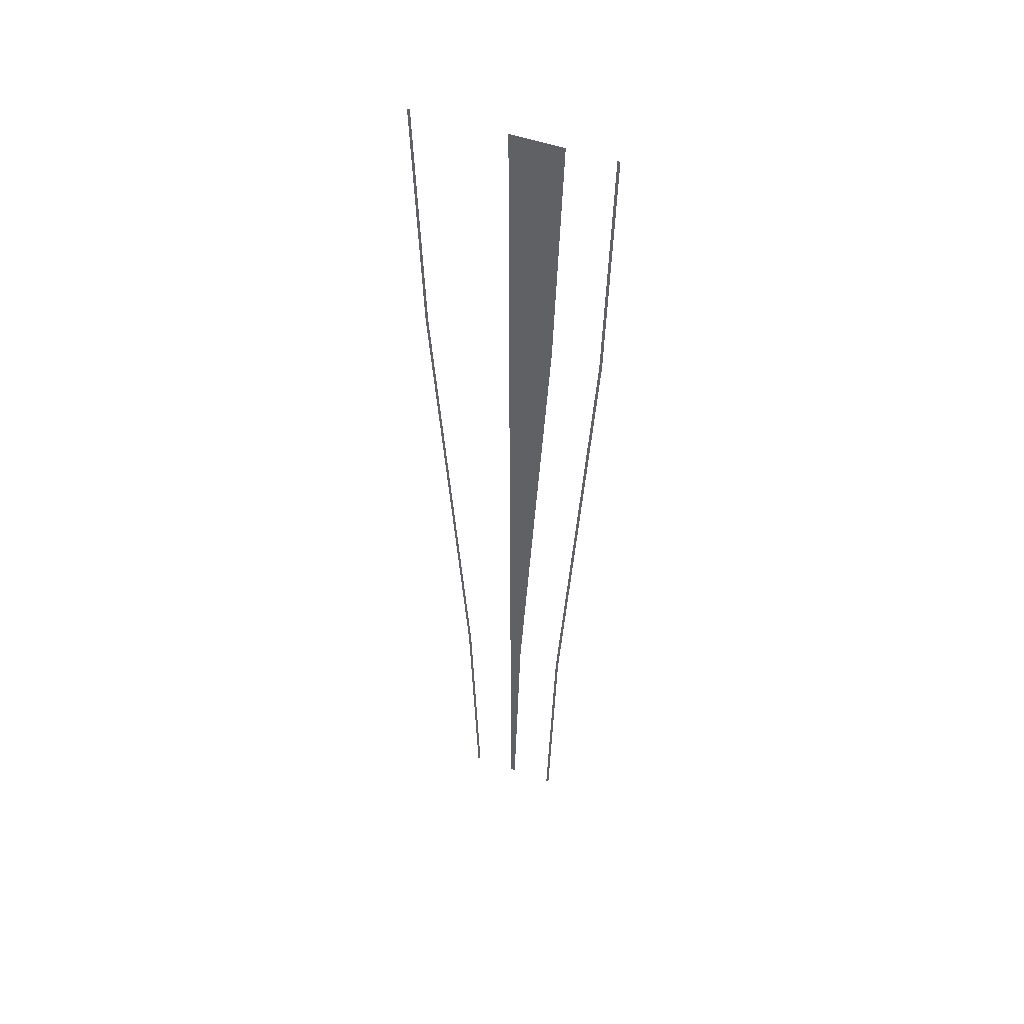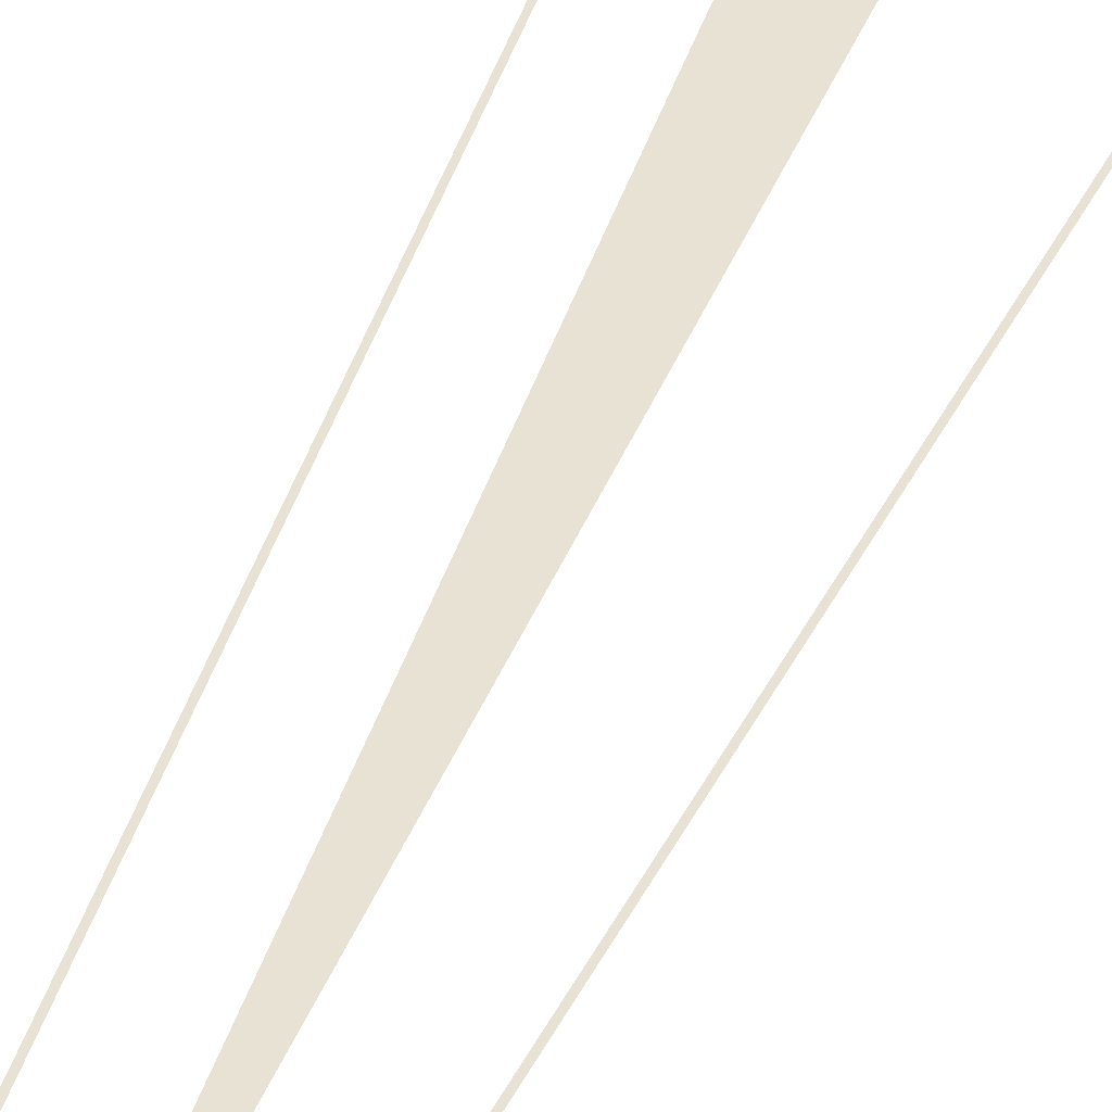
<metadata>
{"format":"obj","ext":"obj","renderer":"f3d","projection":"perspective","resolution":1024,"background":"white","views":[{"elev":48.3,"azim":22.3,"up":"+Z"},{"elev":40.6,"azim":-160.0,"up":"+Y"}]}
</metadata>
<code>
v  -0.1921 -0.2964 -16
v  0.621 -0.2964 -16
v  0.168 -0.2964 -32
v  -0.1682 -0.2964 -32
v  -0.2316 -0.2964 0.0001
v  1.618 -0.2964 0.0001
v  -0.2709 -0.2964 16
v  2.627 -0.2968 16
v  -0.2911 -0.2964 32
v  3.18 -0.3 32
v  -6.038 -0.2964 16
v  -6.583 -0.2964 32
v  -6.403 -0.2964 32
v  -5.858 -0.2964 16
v  -4.836 -0.2964 0.0001
v  -4.656 -0.2964 0.0001
v  -3.455 -0.2964 -16
v  -3.635 -0.2964 -16
v  -2.909 -0.2964 -32
v  -3.089 -0.2964 -32
v  3.505 -0.2964 -16
v  3.685 -0.2964 -16
v  3.163 -0.2964 -32
v  2.983 -0.2964 -32
v  4.653 -0.2964 -0.0003
v  4.833 -0.2964 -0.0003
v  5.974 -0.2967 16
v  5.794 -0.2967 16
v  6.439 -0.2997 32
v  6.258 -0.2997 32
g MedCon_OnePlusThreeS_Start001
f 1 2 3 4
f 2 1 5 6
f 5 7 8 6
f 7 9 10 8
f 11 12 13 14
f 15 11 14 16
f 17 18 15 16
f 19 20 18 17
f 21 22 23 24
f 25 26 22 21
f 27 26 25 28
f 29 27 28 30

</code>
